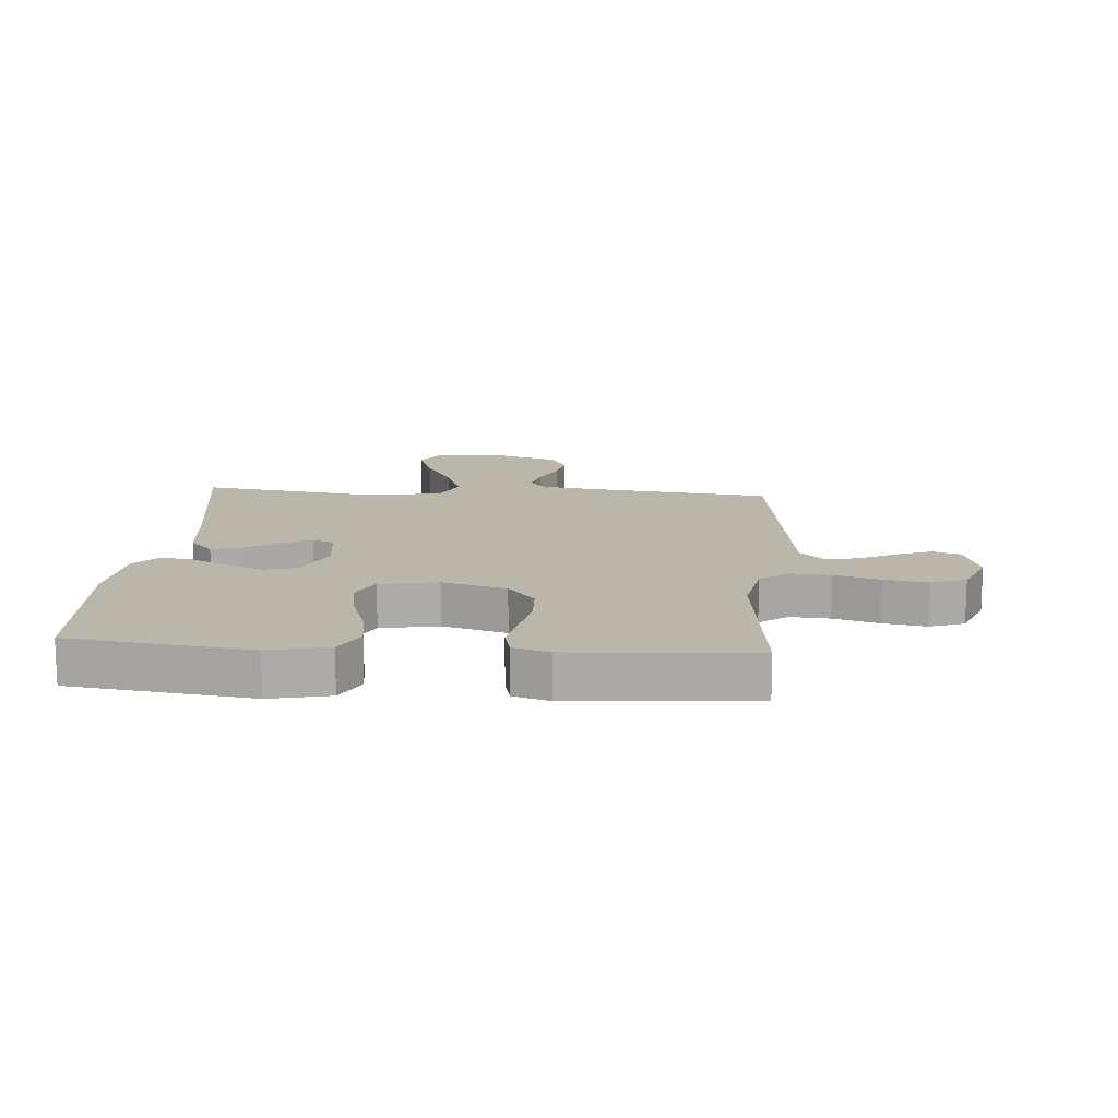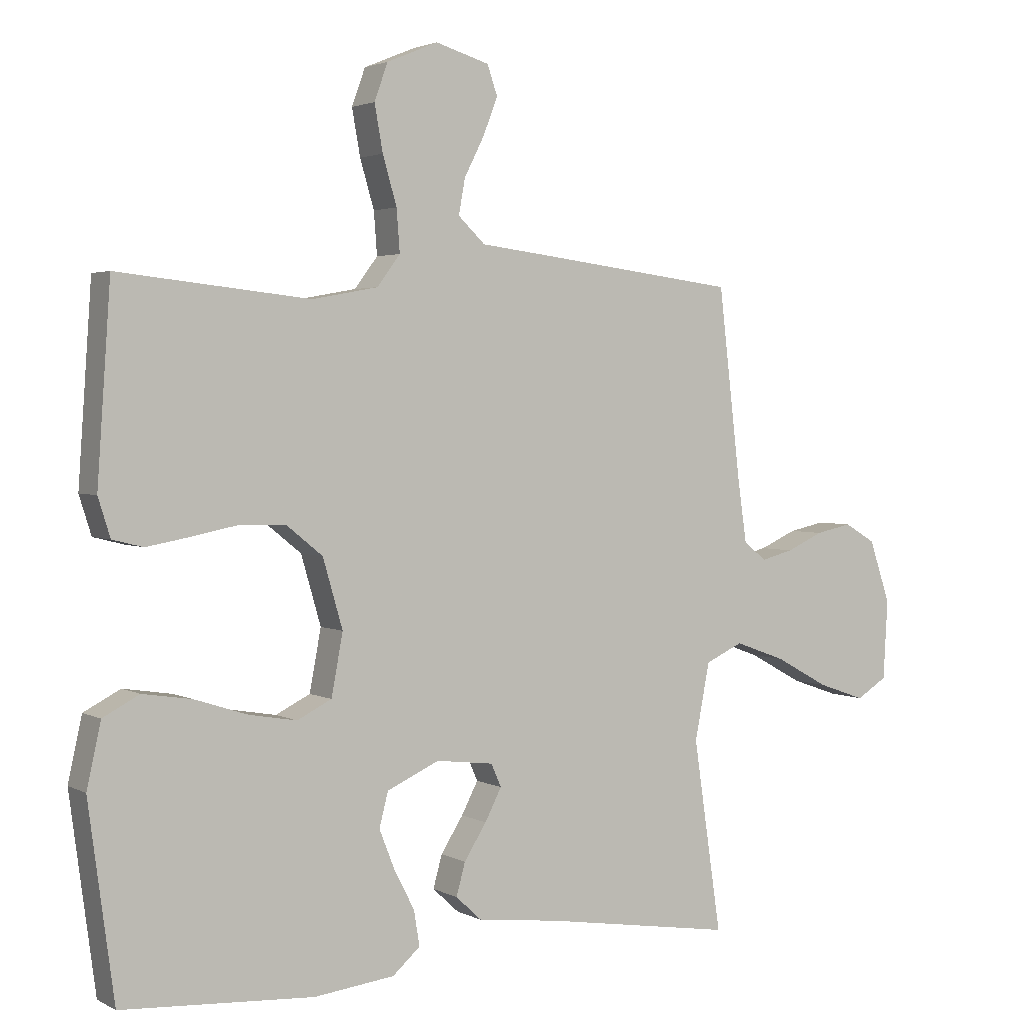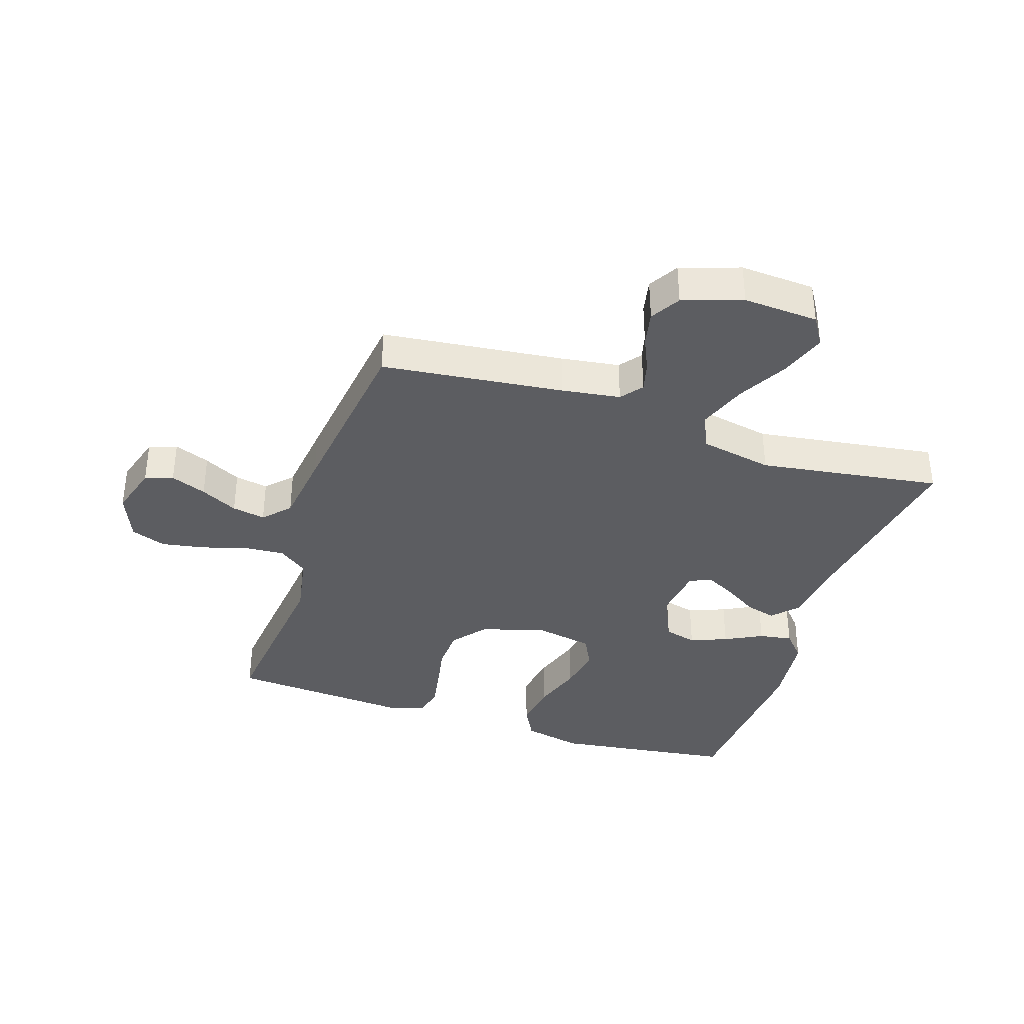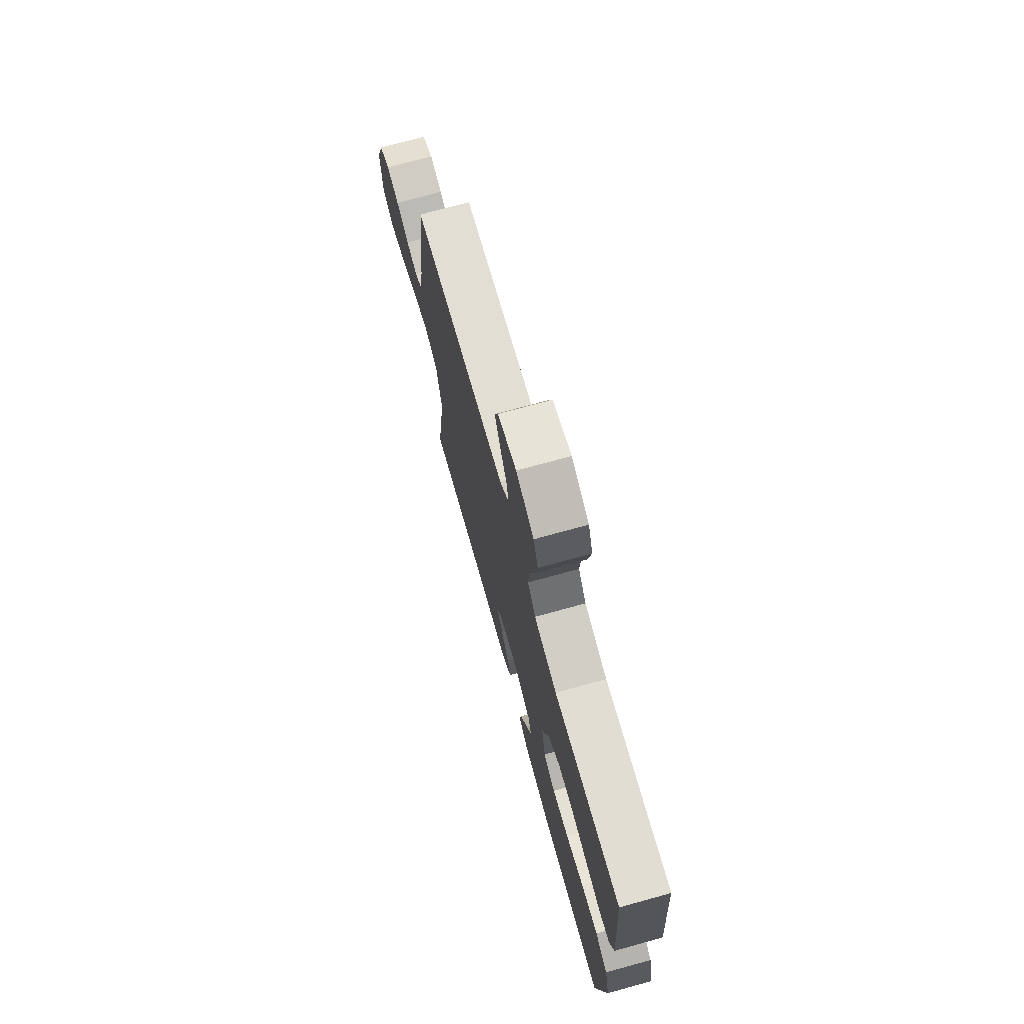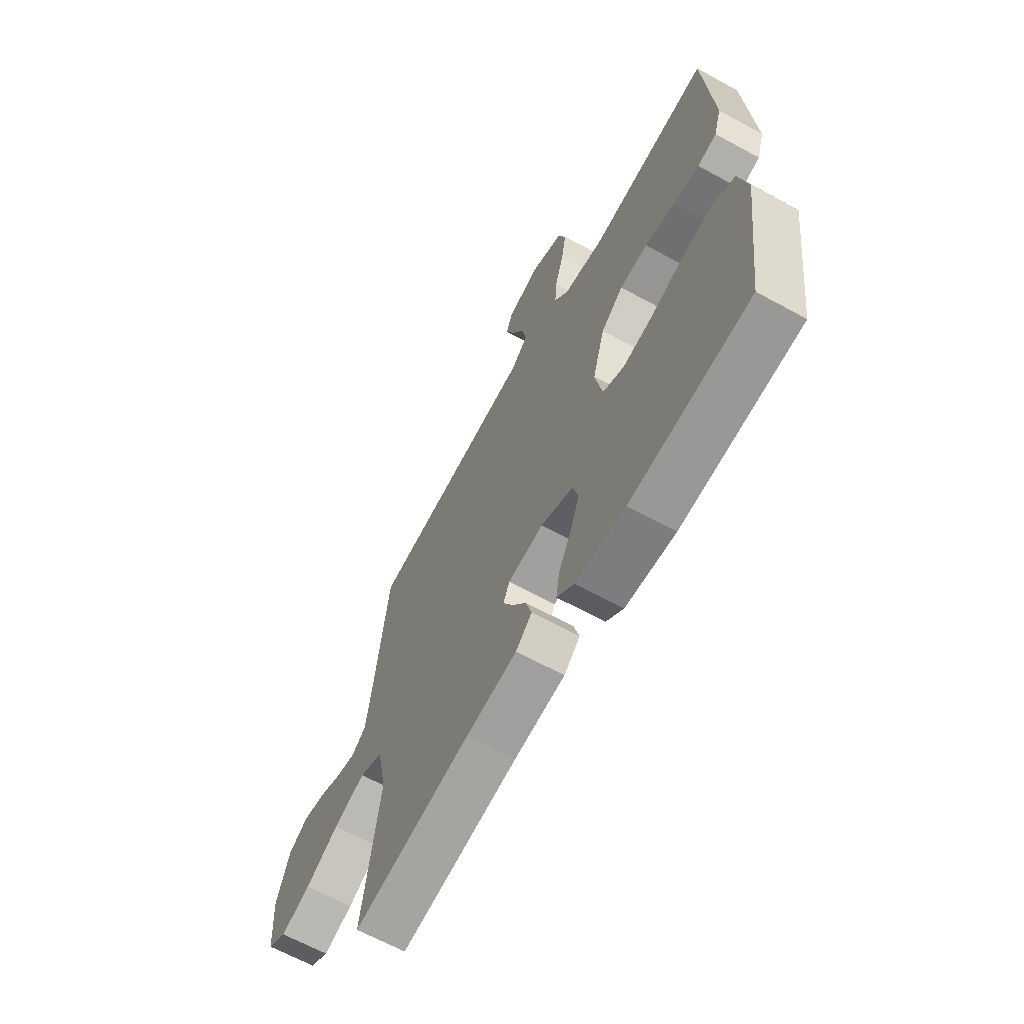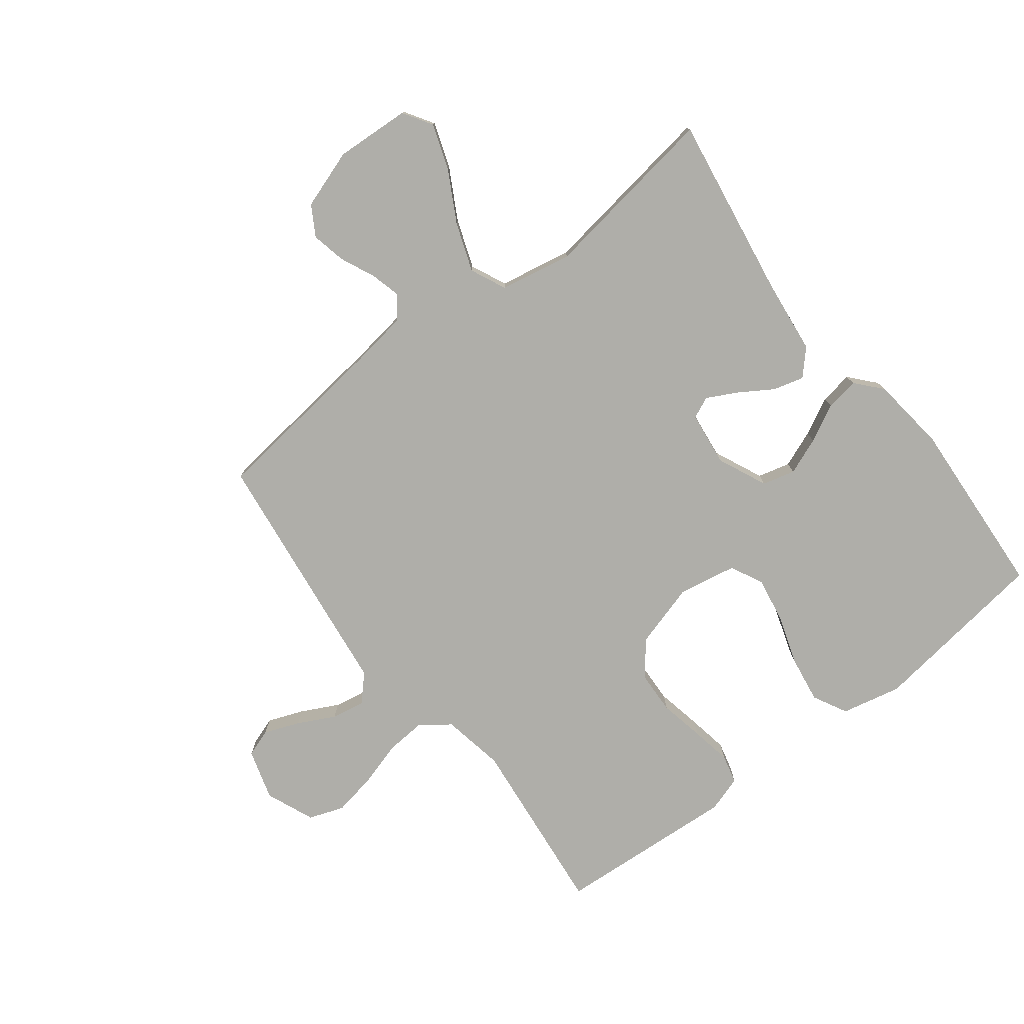
<metadata>
{"format":"obj","ext":"obj","renderer":"f3d","projection":"perspective","resolution":1024,"background":"white","views":[{"elev":14.0,"azim":-85.8,"up":"+Y"},{"elev":2.7,"azim":-30.7,"up":"+Z"},{"elev":-36.8,"azim":71.8,"up":"+Y"},{"elev":73.4,"azim":-105.4,"up":"+Z"},{"elev":-65.3,"azim":-118.8,"up":"+Z"},{"elev":-77.5,"azim":127.6,"up":"+Y"}]}
</metadata>
<code>
v 0.5 0.07 -0.5
v 0.2 0.07 -0.453
v 0.072 0.07 -0.438
v 0.031 0.07 -0.4
v 0.045 0.07 -0.349
v 0.08 0.07 -0.294
v 0.106 0.07 -0.244
v 0.09 0.07 -0.208
v 0 0.07 -0.197
v -0.082 0.07 -0.234
v -0.096 0.07 -0.288
v -0.072 0.07 -0.349
v -0.04 0.07 -0.411
v -0.031 0.07 -0.466
v -0.074 0.07 -0.504
v -0.2 0.07 -0.519
v -0.5 0.07 -0.5
v -0.54 0.07 -0.2
v -0.518 0.07 -0.101
v -0.461 0.07 -0.071
v -0.384 0.07 -0.083
v -0.301 0.07 -0.11
v -0.226 0.07 -0.123
v -0.172 0.07 -0.096
v -0.154 0.07 0
v -0.185 0.07 0.107
v -0.241 0.07 0.152
v -0.312 0.07 0.155
v -0.387 0.07 0.14
v -0.454 0.07 0.128
v -0.502 0.07 0.14
v -0.521 0.07 0.2
v -0.5 0.07 0.5
v -0.2 0.07 0.468
v -0.097 0.07 0.487
v -0.061 0.07 0.535
v -0.066 0.07 0.601
v -0.088 0.07 0.676
v -0.101 0.07 0.748
v -0.08 0.07 0.806
v 0 0.07 0.839
v 0.084 0.07 0.814
v 0.1 0.07 0.768
v 0.077 0.07 0.709
v 0.046 0.07 0.648
v 0.036 0.07 0.593
v 0.078 0.07 0.553
v 0.2 0.07 0.538
v 0.5 0.07 0.5
v 0.535 0.07 0.2
v 0.549 0.07 0.104
v 0.585 0.07 0.076
v 0.635 0.07 0.089
v 0.693 0.07 0.115
v 0.75 0.07 0.127
v 0.799 0.07 0.098
v 0.832 0.07 0
v 0.825 0.07 -0.124
v 0.777 0.07 -0.154
v 0.702 0.07 -0.128
v 0.618 0.07 -0.082
v 0.538 0.07 -0.053
v 0.479 0.07 -0.08
v 0.456 0.07 -0.2
v 0.5 0 -0.5
v 0.2 0 -0.453
v 0.072 0 -0.438
v 0.031 0 -0.4
v 0.045 0 -0.349
v 0.08 0 -0.294
v 0.106 0 -0.244
v 0.09 0 -0.208
v 0 0 -0.197
v -0.082 0 -0.234
v -0.096 0 -0.288
v -0.072 0 -0.349
v -0.04 0 -0.411
v -0.031 0 -0.466
v -0.074 0 -0.504
v -0.2 0 -0.519
v -0.5 0 -0.5
v -0.54 0 -0.2
v -0.518 0 -0.101
v -0.461 0 -0.071
v -0.384 0 -0.083
v -0.301 0 -0.11
v -0.226 0 -0.123
v -0.172 0 -0.096
v -0.154 0 0
v -0.185 0 0.107
v -0.241 0 0.152
v -0.312 0 0.155
v -0.387 0 0.14
v -0.454 0 0.128
v -0.502 0 0.14
v -0.521 0 0.2
v -0.5 0 0.5
v -0.2 0 0.468
v -0.097 0 0.487
v -0.061 0 0.535
v -0.066 0 0.601
v -0.088 0 0.676
v -0.101 0 0.748
v -0.08 0 0.806
v 0 0 0.839
v 0.084 0 0.814
v 0.1 0 0.768
v 0.077 0 0.709
v 0.046 0 0.648
v 0.036 0 0.593
v 0.078 0 0.553
v 0.2 0 0.538
v 0.5 0 0.5
v 0.535 0 0.2
v 0.549 0 0.104
v 0.585 0 0.076
v 0.635 0 0.089
v 0.693 0 0.115
v 0.75 0 0.127
v 0.799 0 0.098
v 0.832 0 0
v 0.825 0 -0.124
v 0.777 0 -0.154
v 0.702 0 -0.128
v 0.618 0 -0.082
v 0.538 0 -0.053
v 0.479 0 -0.08
v 0.456 0 -0.2
f 58 59 60 61
f 58 61 62
f 57 58 62
f 56 57 62
f 53 54 55 56
f 52 53 56 62
f 51 52 62 63
f 47 48 49 50
f 47 50 51 63
f 42 43 44 45
f 40 41 42 45
f 40 45 46
f 37 38 39 40
f 36 37 40 46
f 35 36 46 47
f 31 32 33 34
f 31 34 35
f 28 29 30 31
f 28 31 35 47
f 19 20 21 22
f 19 22 23
f 18 19 23
f 17 18 23
f 16 17 23 24
f 12 13 14 15
f 11 12 15 16
f 10 11 16 24
f 3 4 5 6
f 2 3 6 7
f 64 1 2 7
f 63 64 7 8
f 47 63 8 9
f 27 28 47
f 26 27 47
f 25 26 47 9
f 9 10 24 25
f 125 124 123 122
f 126 125 122
f 126 122 121
f 126 121 120
f 120 119 118 117
f 126 120 117 116
f 127 126 116 115
f 114 113 112 111
f 127 115 114 111
f 109 108 107 106
f 109 106 105 104
f 110 109 104
f 104 103 102 101
f 110 104 101 100
f 111 110 100 99
f 98 97 96 95
f 99 98 95
f 95 94 93 92
f 111 99 95 92
f 86 85 84 83
f 87 86 83
f 87 83 82
f 87 82 81
f 88 87 81 80
f 79 78 77 76
f 80 79 76 75
f 88 80 75 74
f 70 69 68 67
f 71 70 67 66
f 71 66 65 128
f 72 71 128 127
f 73 72 127 111
f 111 92 91
f 111 91 90
f 73 111 90 89
f 89 88 74 73
f 1 65 66 2
f 2 66 67 3
f 3 67 68 4
f 4 68 69 5
f 5 69 70 6
f 6 70 71 7
f 7 71 72 8
f 8 72 73 9
f 9 73 74 10
f 10 74 75 11
f 11 75 76 12
f 12 76 77 13
f 13 77 78 14
f 14 78 79 15
f 15 79 80 16
f 16 80 81 17
f 17 81 82 18
f 18 82 83 19
f 19 83 84 20
f 20 84 85 21
f 21 85 86 22
f 22 86 87 23
f 23 87 88 24
f 24 88 89 25
f 25 89 90 26
f 26 90 91 27
f 27 91 92 28
f 28 92 93 29
f 29 93 94 30
f 30 94 95 31
f 31 95 96 32
f 32 96 97 33
f 33 97 98 34
f 34 98 99 35
f 35 99 100 36
f 36 100 101 37
f 37 101 102 38
f 38 102 103 39
f 39 103 104 40
f 40 104 105 41
f 41 105 106 42
f 42 106 107 43
f 43 107 108 44
f 44 108 109 45
f 45 109 110 46
f 46 110 111 47
f 47 111 112 48
f 48 112 113 49
f 49 113 114 50
f 50 114 115 51
f 51 115 116 52
f 52 116 117 53
f 53 117 118 54
f 54 118 119 55
f 55 119 120 56
f 56 120 121 57
f 57 121 122 58
f 58 122 123 59
f 59 123 124 60
f 60 124 125 61
f 61 125 126 62
f 62 126 127 63
f 63 127 128 64
f 64 128 65 1

</code>
